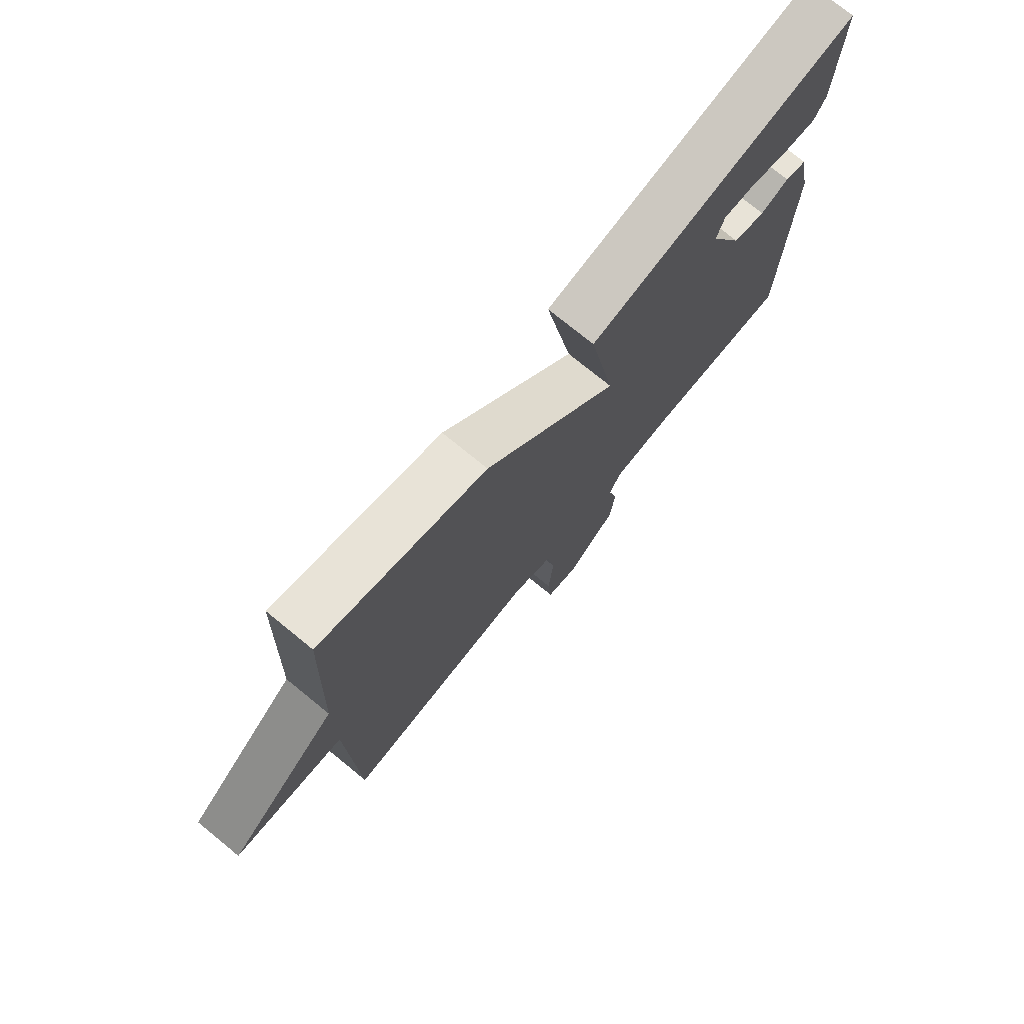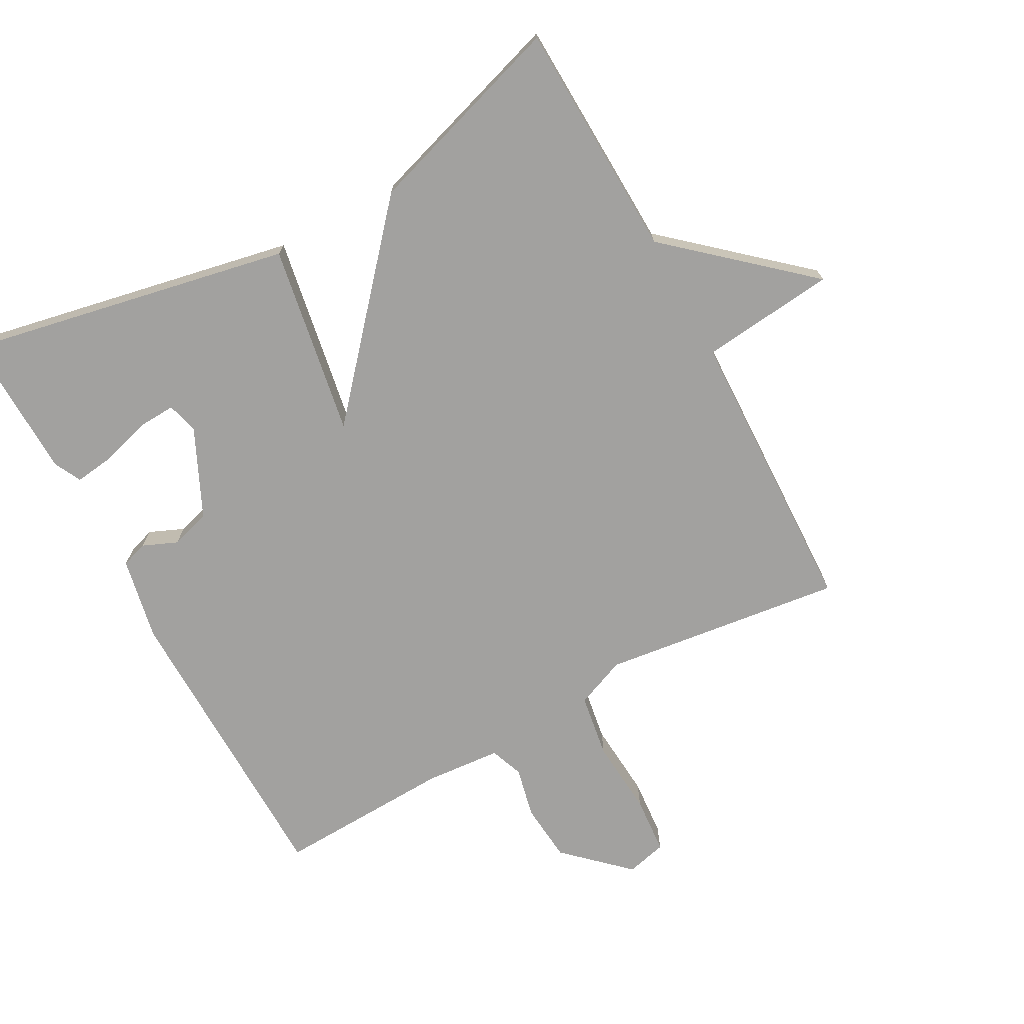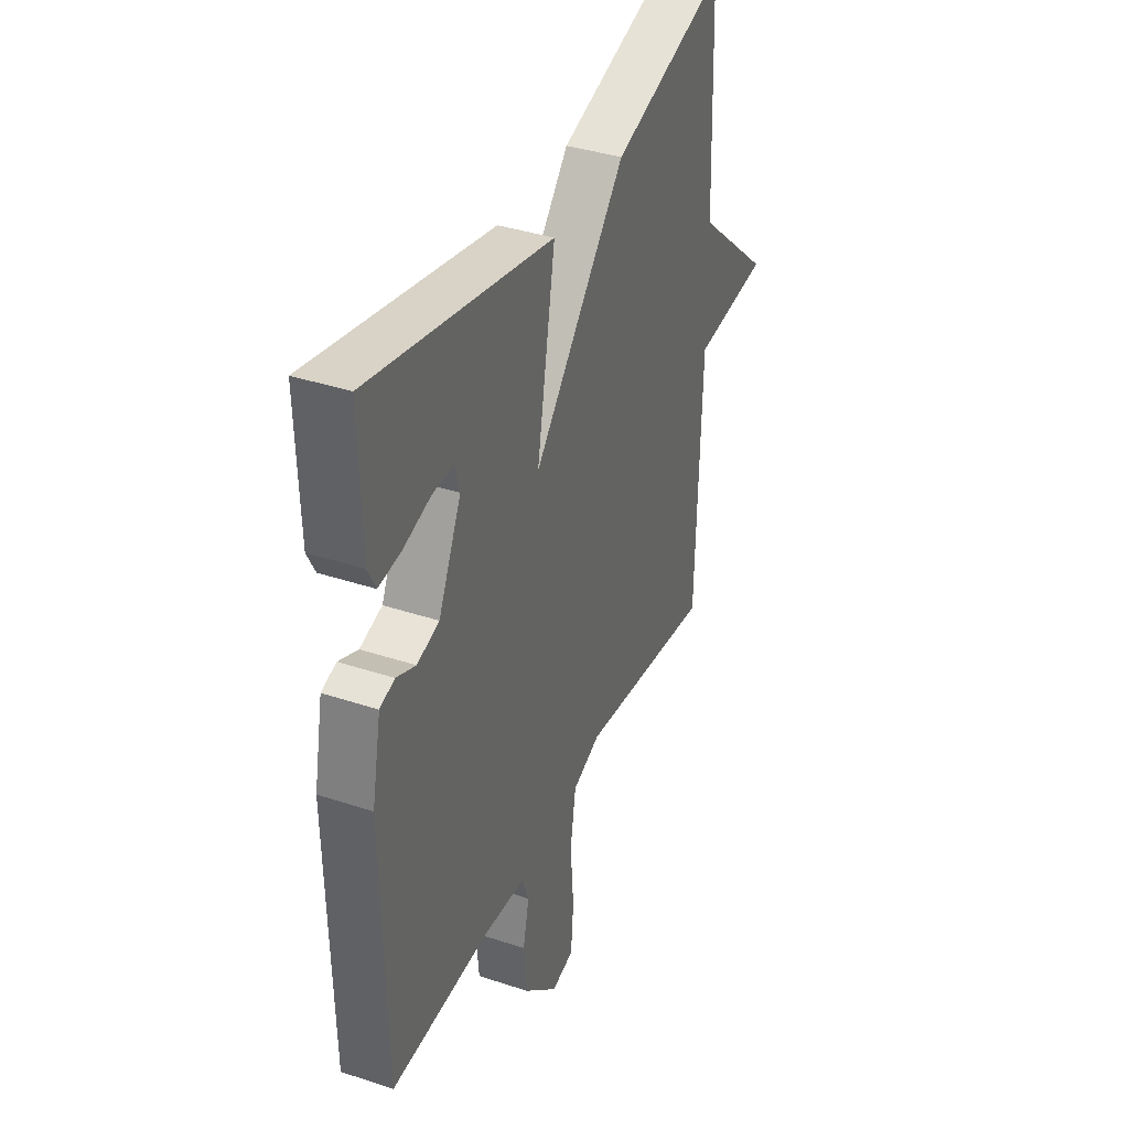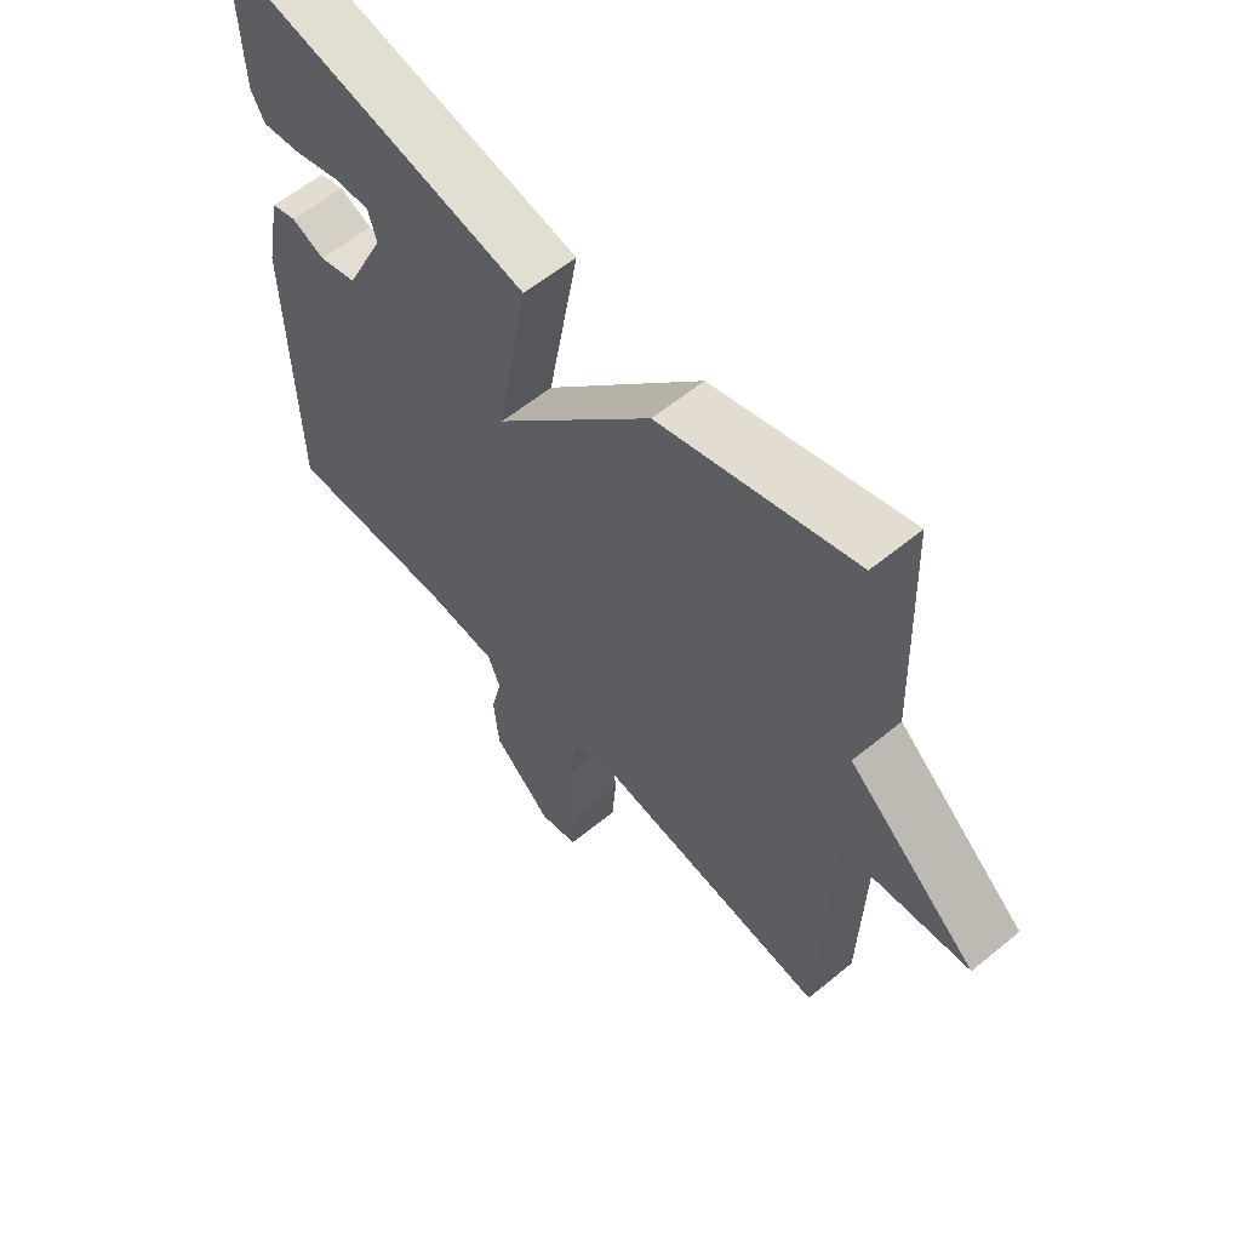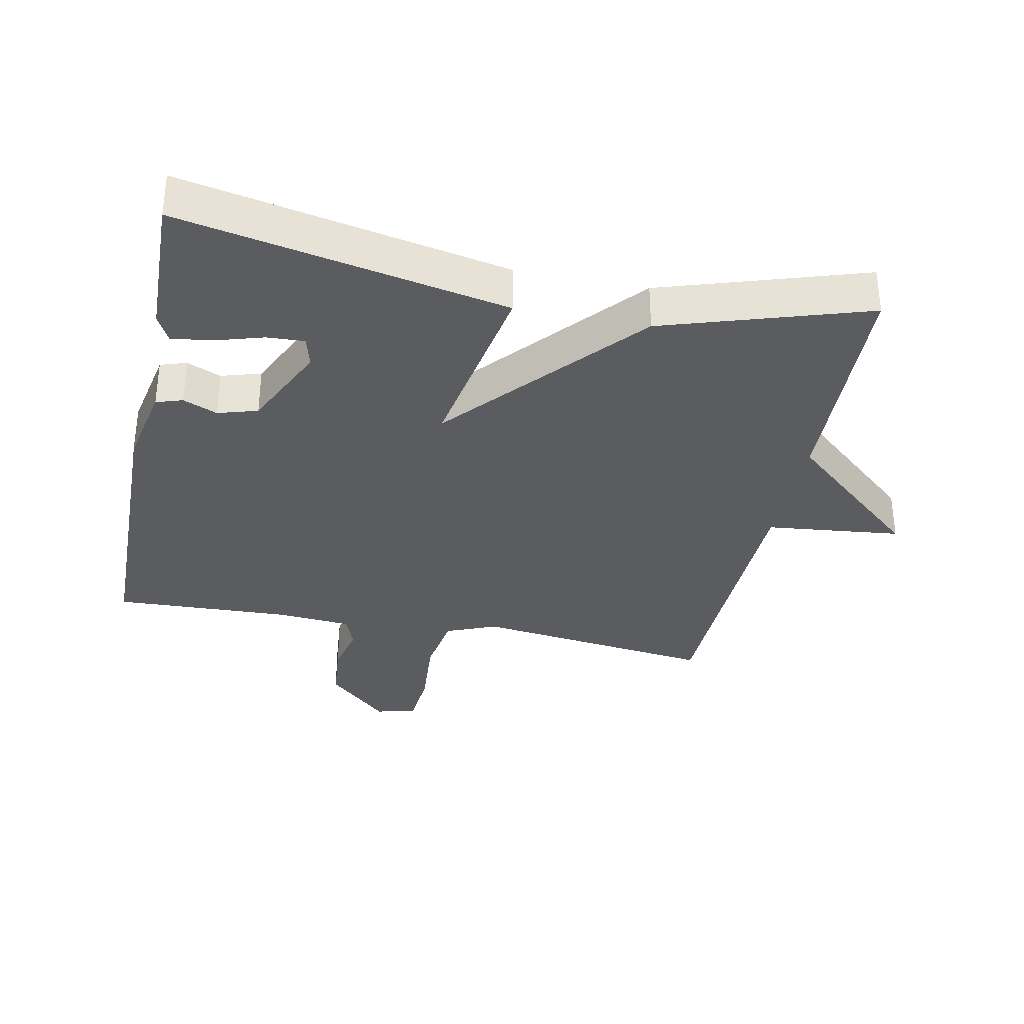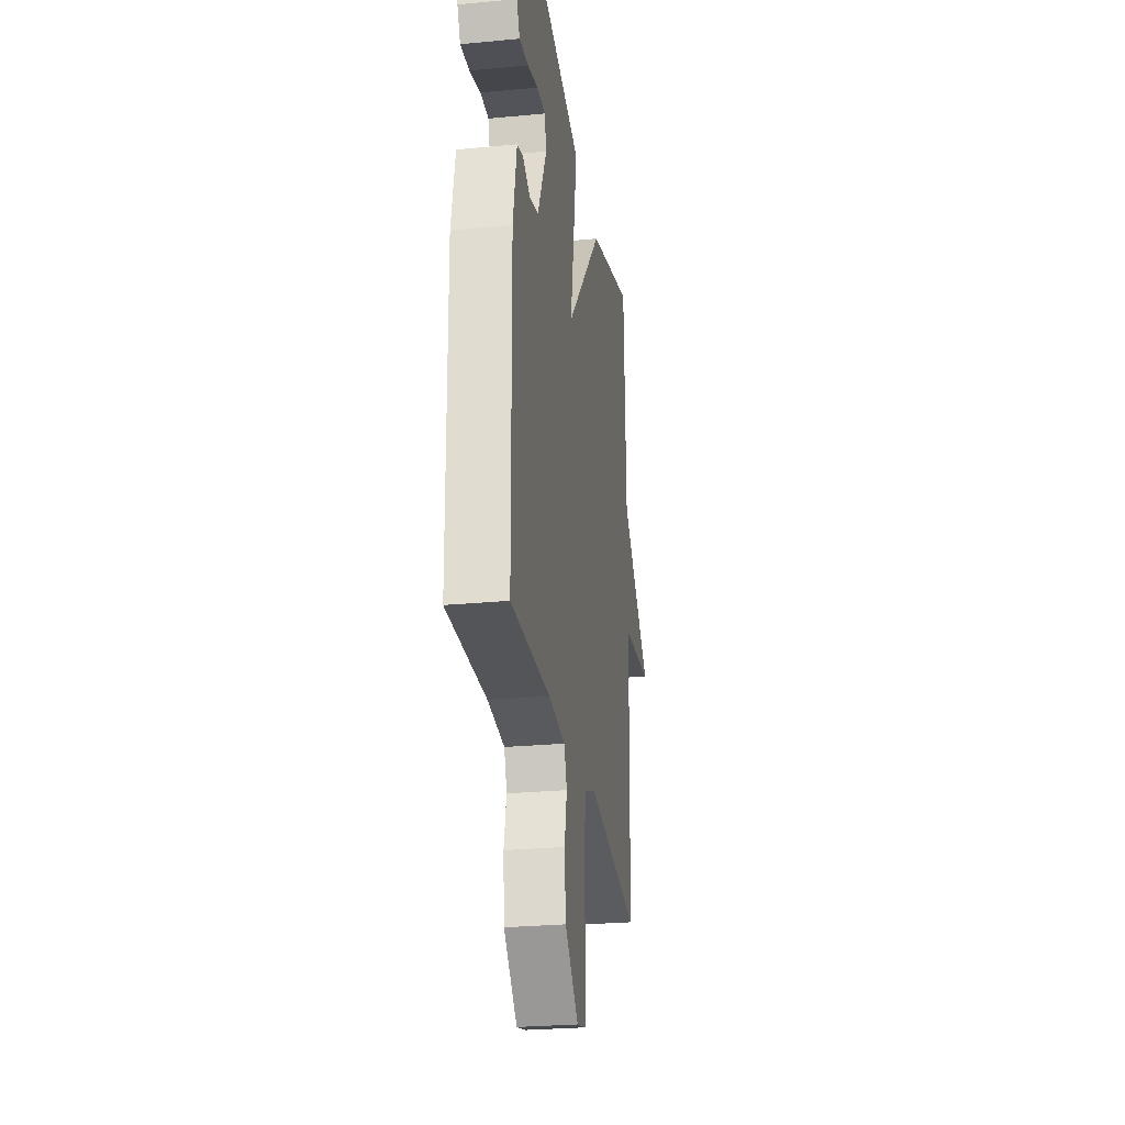
<metadata>
{"format":"obj","ext":"obj","renderer":"f3d","projection":"perspective","resolution":1024,"background":"white","views":[{"elev":75.4,"azim":129.2,"up":"+Z"},{"elev":-72.2,"azim":28.5,"up":"+Y"},{"elev":37.6,"azim":-67.0,"up":"+Z"},{"elev":59.8,"azim":49.9,"up":"+Z"},{"elev":-33.9,"azim":-11.5,"up":"+Y"},{"elev":-26.9,"azim":-81.6,"up":"+Z"}]}
</metadata>
<code>
v -0.5 0.07 -0.5
v -0.508 0.07 -0.044
v -0.483 0.07 0.082
v -0.443 0.07 0.095
v -0.391 0.07 0.073
v -0.331 0.07 0.091
v -0.269 0.07 0.224
v -0.282 0.07 0.271
v -0.339 0.07 0.268
v -0.412 0.07 0.246
v -0.473 0.07 0.238
v -0.494 0.07 0.279
v -0.5 0.07 0.5
v -0.007 0.07 0.402
v -0.057 0.07 0.114
v 0.193 0.07 0.402
v 0.5 0.07 0.5
v 0.513 0.07 0.141
v 0.717 0.07 -0.037
v 0.513 0.07 -0.059
v 0.5 0.07 -0.5
v 0.135 0.07 -0.455
v 0.059 0.07 -0.486
v 0.044 0.07 -0.582
v 0.053 0.07 -0.697
v 0.046 0.07 -0.785
v -0.015 0.07 -0.8
v -0.108 0.07 -0.713
v -0.116 0.07 -0.624
v -0.099 0.07 -0.548
v -0.118 0.07 -0.498
v -0.233 0.07 -0.489
v -0.5 0 -0.5
v -0.508 0 -0.044
v -0.483 0 0.082
v -0.443 0 0.095
v -0.391 0 0.073
v -0.331 0 0.091
v -0.269 0 0.224
v -0.282 0 0.271
v -0.339 0 0.268
v -0.412 0 0.246
v -0.473 0 0.238
v -0.494 0 0.279
v -0.5 0 0.5
v -0.007 0 0.402
v -0.057 0 0.114
v 0.193 0 0.402
v 0.5 0 0.5
v 0.513 0 0.141
v 0.717 0 -0.037
v 0.513 0 -0.059
v 0.5 0 -0.5
v 0.135 0 -0.455
v 0.059 0 -0.486
v 0.044 0 -0.582
v 0.053 0 -0.697
v 0.046 0 -0.785
v -0.015 0 -0.8
v -0.108 0 -0.713
v -0.116 0 -0.624
v -0.099 0 -0.548
v -0.118 0 -0.498
v -0.233 0 -0.489
f 28 29 30
f 27 28 30
f 26 27 30
f 25 26 30
f 24 25 30
f 23 24 30 31
f 22 23 31 32
f 20 21 22
f 18 19 20
f 22 32 1
f 20 22 1
f 18 20 1
f 17 18 1
f 16 17 1
f 15 16 1
f 12 13 14
f 11 12 14
f 10 11 14
f 9 10 14
f 8 9 14
f 7 8 14 15
f 3 4 5
f 2 3 5
f 1 2 5
f 1 5 6
f 1 6 7 15
f 62 61 60
f 62 60 59
f 62 59 58
f 62 58 57
f 62 57 56
f 63 62 56 55
f 64 63 55 54
f 54 53 52
f 52 51 50
f 33 64 54
f 33 54 52
f 33 52 50
f 33 50 49
f 33 49 48
f 33 48 47
f 46 45 44
f 46 44 43
f 46 43 42
f 46 42 41
f 46 41 40
f 47 46 40 39
f 37 36 35
f 37 35 34
f 37 34 33
f 38 37 33
f 47 39 38 33
f 1 33 34 2
f 2 34 35 3
f 3 35 36 4
f 4 36 37 5
f 5 37 38 6
f 6 38 39 7
f 7 39 40 8
f 8 40 41 9
f 9 41 42 10
f 10 42 43 11
f 11 43 44 12
f 12 44 45 13
f 13 45 46 14
f 14 46 47 15
f 15 47 48 16
f 16 48 49 17
f 17 49 50 18
f 18 50 51 19
f 19 51 52 20
f 20 52 53 21
f 21 53 54 22
f 22 54 55 23
f 23 55 56 24
f 24 56 57 25
f 25 57 58 26
f 26 58 59 27
f 27 59 60 28
f 28 60 61 29
f 29 61 62 30
f 30 62 63 31
f 31 63 64 32
f 32 64 33 1

</code>
